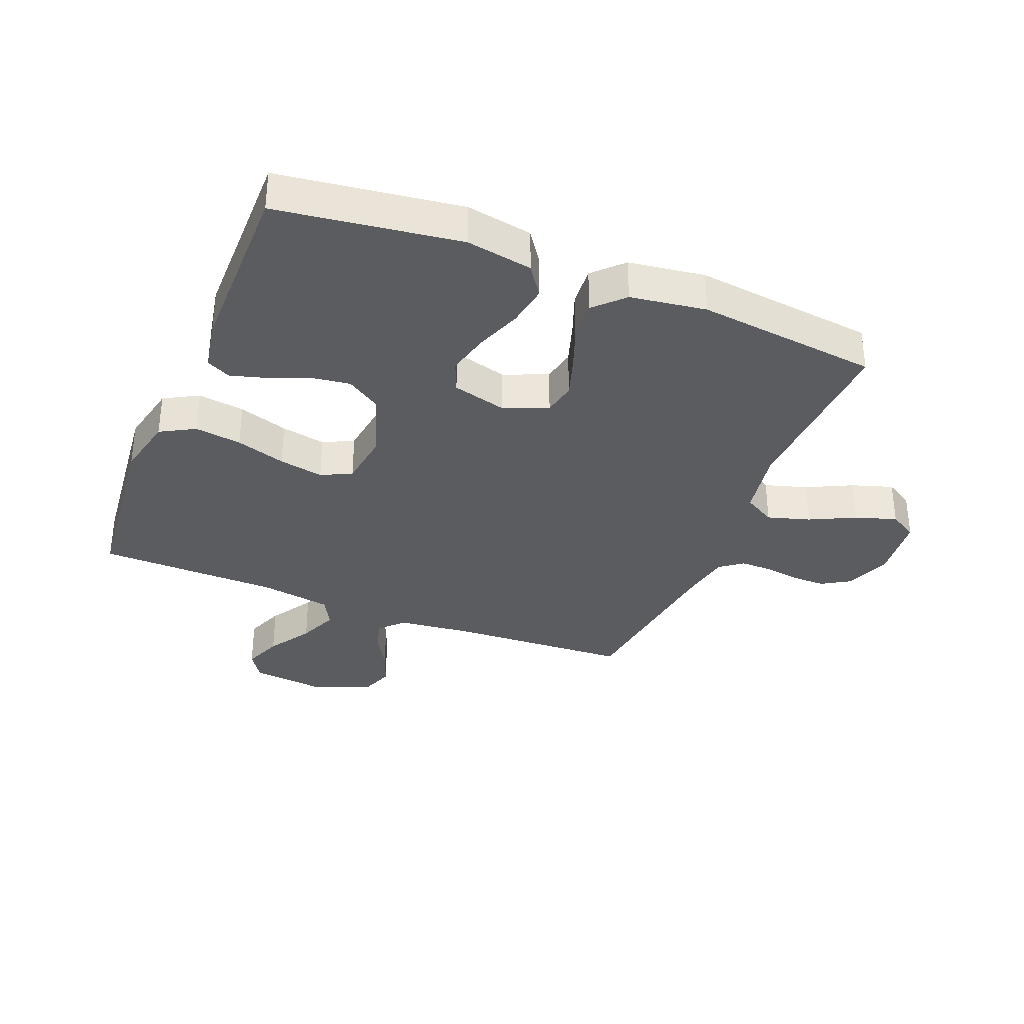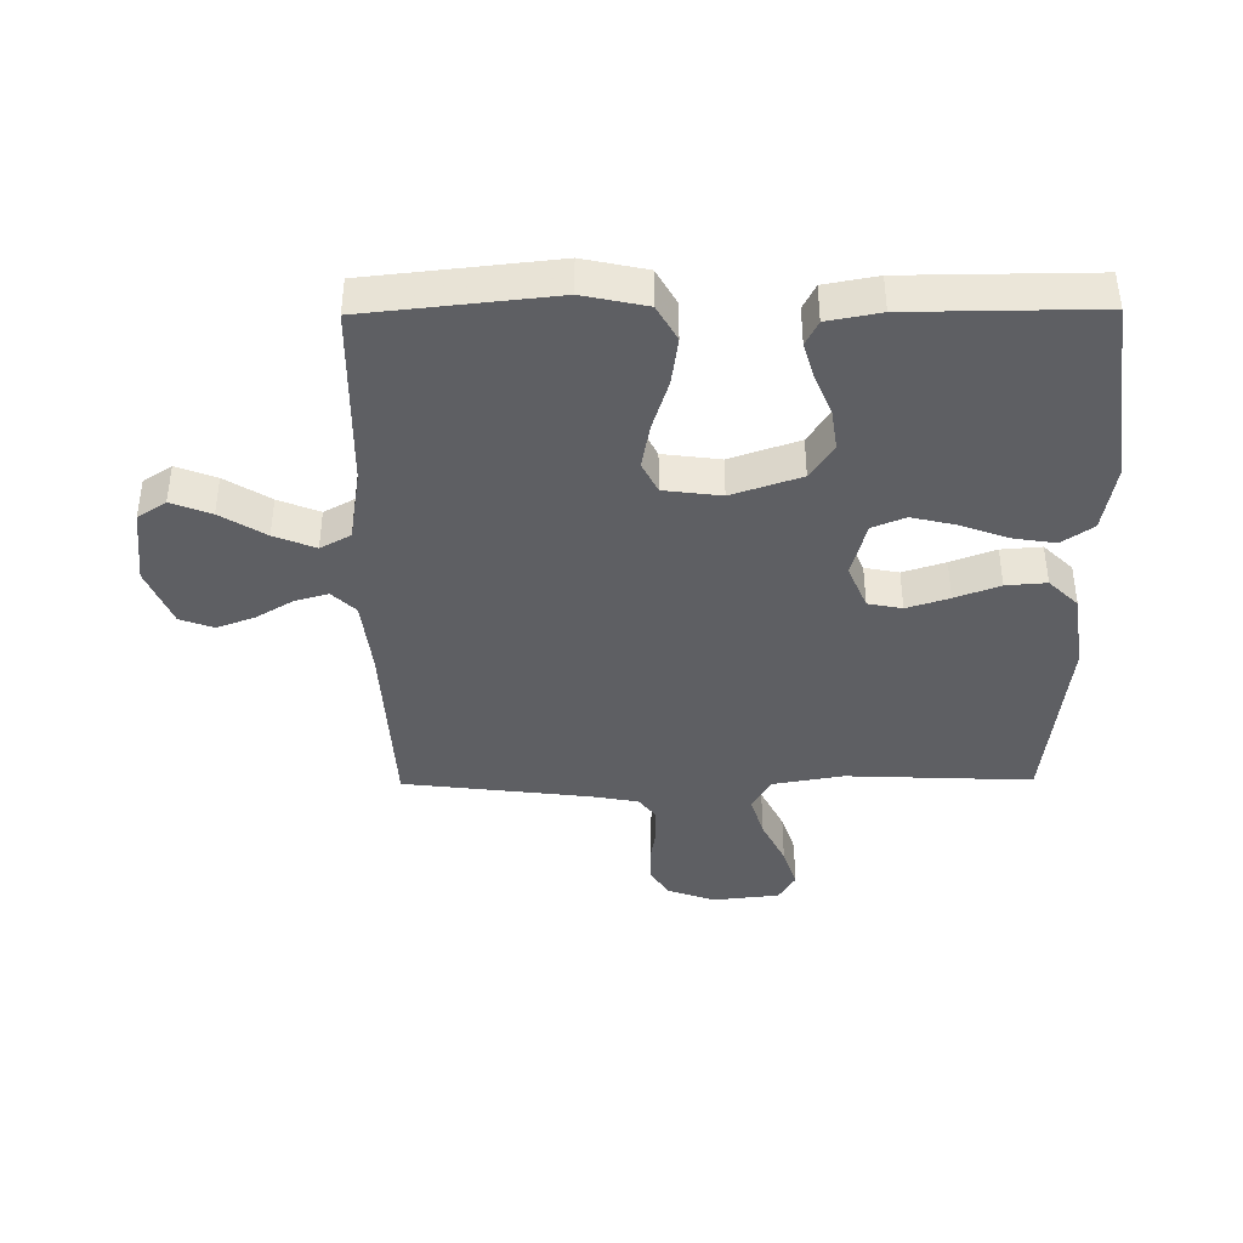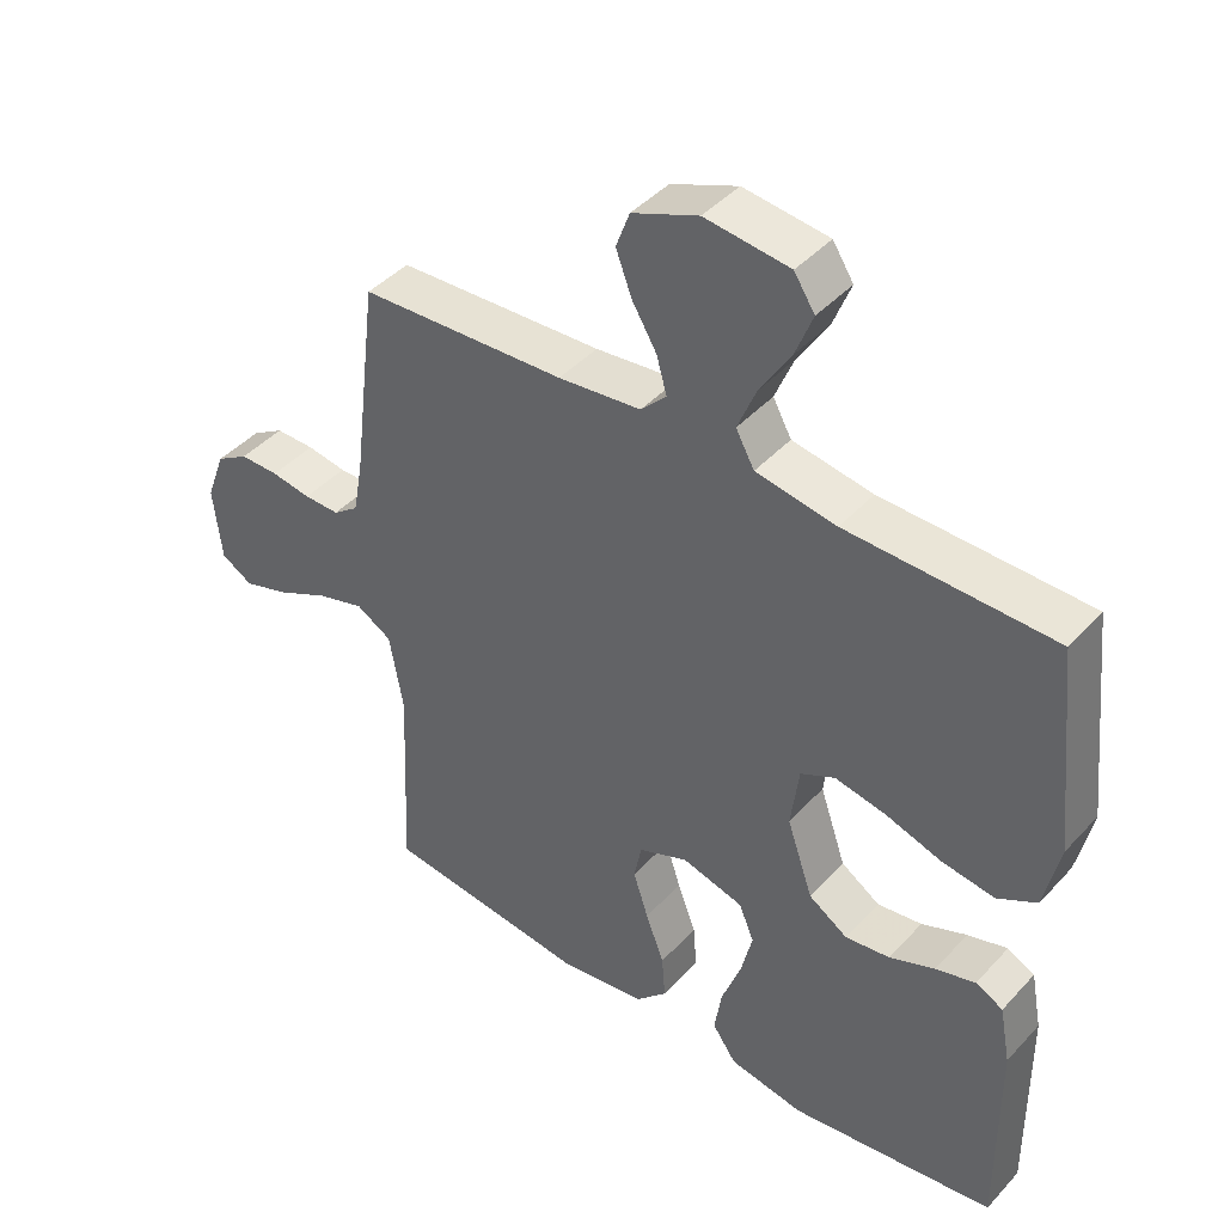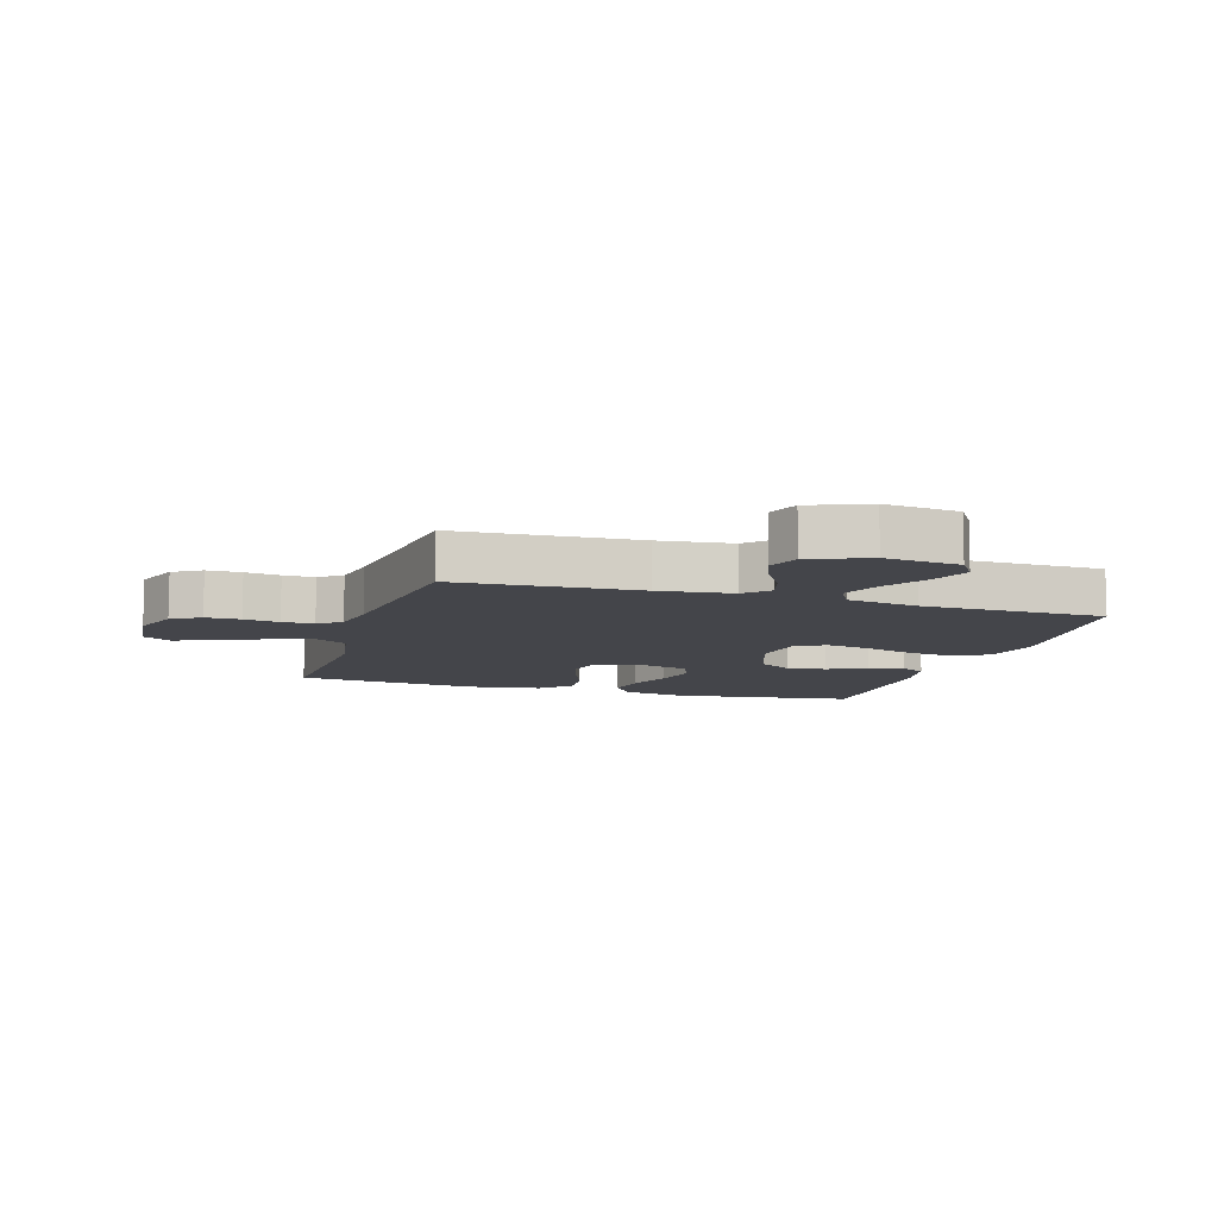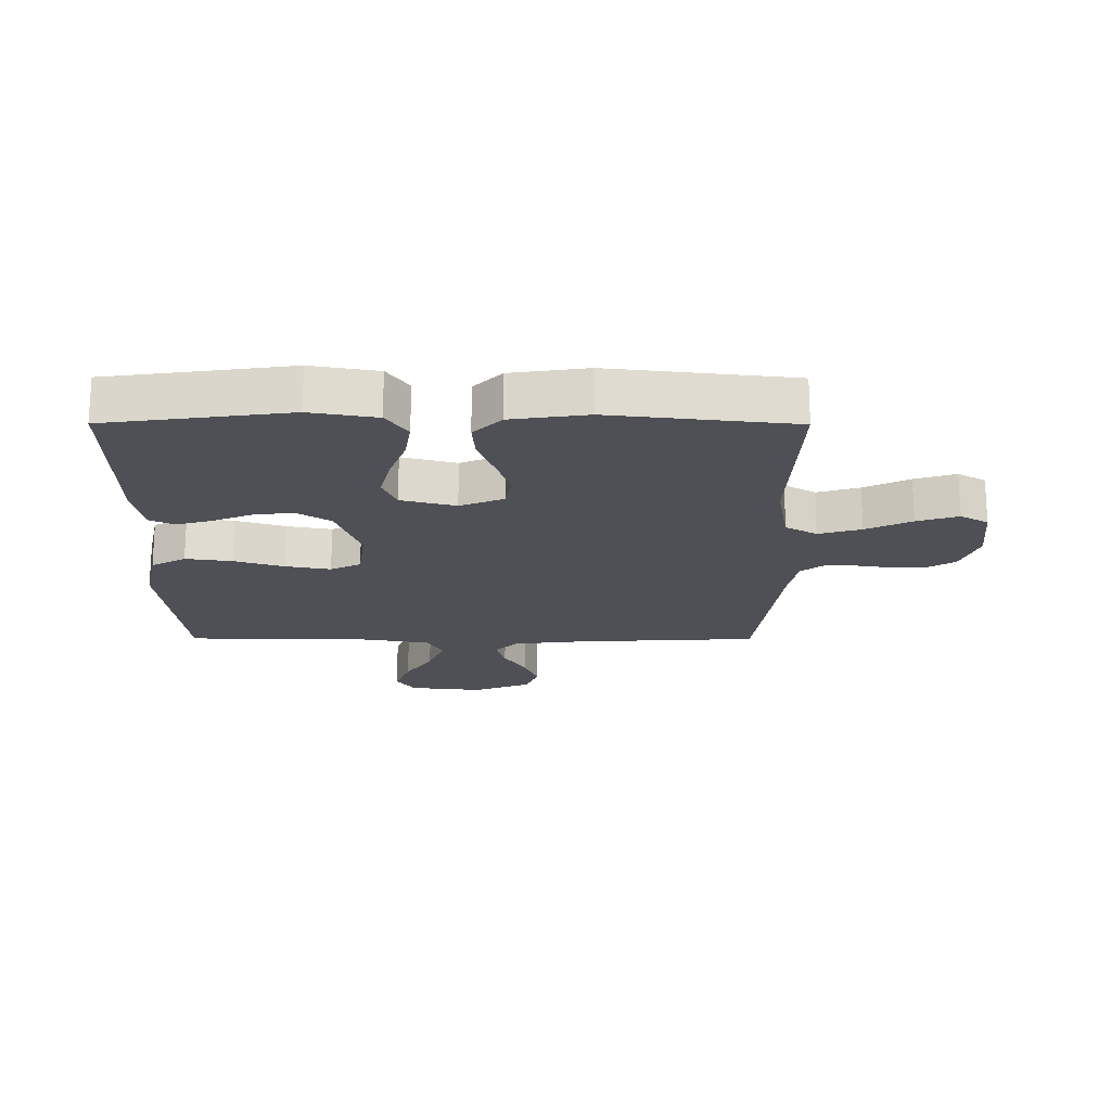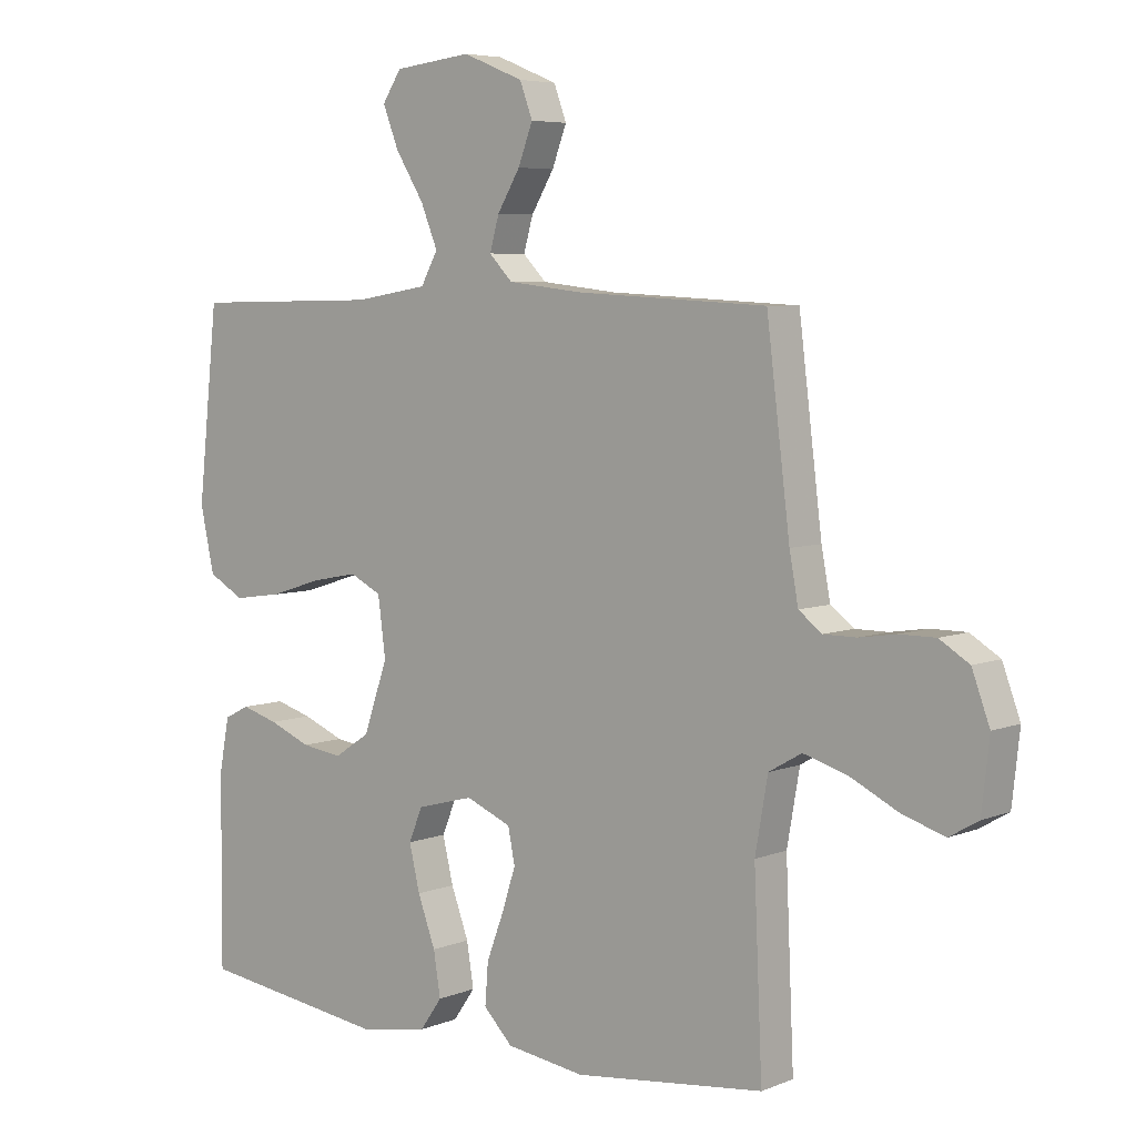
<metadata>
{"format":"obj","ext":"obj","renderer":"f3d","projection":"perspective","resolution":1024,"background":"white","views":[{"elev":-34.0,"azim":158.0,"up":"+Y"},{"elev":-40.5,"azim":90.6,"up":"+Y"},{"elev":43.0,"azim":38.7,"up":"+Z"},{"elev":-9.3,"azim":-17.0,"up":"+Y"},{"elev":-19.4,"azim":179.8,"up":"+Y"},{"elev":5.8,"azim":-140.2,"up":"+Z"}]}
</metadata>
<code>
v -0.5 0.07 0.5
v -0.2 0.07 0.516
v -0.079 0.07 0.53
v -0.042 0.07 0.568
v -0.057 0.07 0.621
v -0.093 0.07 0.681
v -0.116 0.07 0.742
v -0.096 0.07 0.796
v 0 0.07 0.835
v 0.123 0.07 0.821
v 0.153 0.07 0.775
v 0.128 0.07 0.711
v 0.083 0.07 0.639
v 0.056 0.07 0.573
v 0.083 0.07 0.524
v 0.2 0.07 0.505
v 0.5 0.07 0.5
v 0.532 0.07 0.2
v 0.51 0.07 0.098
v 0.453 0.07 0.066
v 0.376 0.07 0.077
v 0.294 0.07 0.103
v 0.22 0.07 0.117
v 0.17 0.07 0.092
v 0.158 0.07 0
v 0.196 0.07 -0.111
v 0.253 0.07 -0.148
v 0.318 0.07 -0.139
v 0.384 0.07 -0.112
v 0.442 0.07 -0.095
v 0.482 0.07 -0.115
v 0.498 0.07 -0.2
v 0.5 0.07 -0.5
v 0.2 0.07 -0.541
v 0.091 0.07 -0.522
v 0.056 0.07 -0.472
v 0.067 0.07 -0.403
v 0.095 0.07 -0.327
v 0.112 0.07 -0.256
v 0.09 0.07 -0.203
v 0 0.07 -0.179
v -0.072 0.07 -0.209
v -0.083 0.07 -0.264
v -0.061 0.07 -0.332
v -0.034 0.07 -0.404
v -0.029 0.07 -0.469
v -0.075 0.07 -0.516
v -0.2 0.07 -0.534
v -0.5 0.07 -0.5
v -0.487 0.07 -0.2
v -0.507 0.07 -0.086
v -0.559 0.07 -0.056
v -0.629 0.07 -0.077
v -0.704 0.07 -0.114
v -0.772 0.07 -0.136
v -0.818 0.07 -0.109
v -0.83 0.07 0
v -0.802 0.07 0.076
v -0.755 0.07 0.105
v -0.698 0.07 0.105
v -0.64 0.07 0.096
v -0.588 0.07 0.096
v -0.551 0.07 0.124
v -0.537 0.07 0.2
v -0.5 0 0.5
v -0.2 0 0.516
v -0.079 0 0.53
v -0.042 0 0.568
v -0.057 0 0.621
v -0.093 0 0.681
v -0.116 0 0.742
v -0.096 0 0.796
v 0 0 0.835
v 0.123 0 0.821
v 0.153 0 0.775
v 0.128 0 0.711
v 0.083 0 0.639
v 0.056 0 0.573
v 0.083 0 0.524
v 0.2 0 0.505
v 0.5 0 0.5
v 0.532 0 0.2
v 0.51 0 0.098
v 0.453 0 0.066
v 0.376 0 0.077
v 0.294 0 0.103
v 0.22 0 0.117
v 0.17 0 0.092
v 0.158 0 0
v 0.196 0 -0.111
v 0.253 0 -0.148
v 0.318 0 -0.139
v 0.384 0 -0.112
v 0.442 0 -0.095
v 0.482 0 -0.115
v 0.498 0 -0.2
v 0.5 0 -0.5
v 0.2 0 -0.541
v 0.091 0 -0.522
v 0.056 0 -0.472
v 0.067 0 -0.403
v 0.095 0 -0.327
v 0.112 0 -0.256
v 0.09 0 -0.203
v 0 0 -0.179
v -0.072 0 -0.209
v -0.083 0 -0.264
v -0.061 0 -0.332
v -0.034 0 -0.404
v -0.029 0 -0.469
v -0.075 0 -0.516
v -0.2 0 -0.534
v -0.5 0 -0.5
v -0.487 0 -0.2
v -0.507 0 -0.086
v -0.559 0 -0.056
v -0.629 0 -0.077
v -0.704 0 -0.114
v -0.772 0 -0.136
v -0.818 0 -0.109
v -0.83 0 0
v -0.802 0 0.076
v -0.755 0 0.105
v -0.698 0 0.105
v -0.64 0 0.096
v -0.588 0 0.096
v -0.551 0 0.124
v -0.537 0 0.2
f 59 60 61
f 58 59 61
f 57 58 61
f 56 57 61
f 55 56 61
f 54 55 61
f 53 54 61
f 52 53 61 62
f 51 52 62 63
f 48 49 50
f 47 48 50
f 46 47 50
f 45 46 50
f 44 45 50
f 43 44 50 51
f 51 63 64
f 43 51 64
f 42 43 64
f 36 37 38
f 35 36 38
f 34 35 38
f 33 34 38
f 32 33 38
f 31 32 38
f 30 31 38
f 29 30 38
f 28 29 38
f 27 28 38 39
f 26 27 39 40
f 20 21 22
f 19 20 22
f 18 19 22
f 17 18 22
f 16 17 22
f 15 16 22 23
f 14 15 23 24
f 11 12 13
f 10 11 13
f 9 10 13
f 8 9 13
f 7 8 13
f 6 7 13
f 5 6 13
f 4 5 13 14
f 14 24 25
f 4 14 25
f 3 4 25
f 64 1 2
f 42 64 2
f 41 42 2
f 26 40 41
f 25 26 41
f 3 25 41
f 2 3 41
f 125 124 123
f 125 123 122
f 125 122 121
f 125 121 120
f 125 120 119
f 125 119 118
f 125 118 117
f 126 125 117 116
f 127 126 116 115
f 114 113 112
f 114 112 111
f 114 111 110
f 114 110 109
f 114 109 108
f 115 114 108 107
f 128 127 115
f 128 115 107
f 128 107 106
f 102 101 100
f 102 100 99
f 102 99 98
f 102 98 97
f 102 97 96
f 102 96 95
f 102 95 94
f 102 94 93
f 102 93 92
f 103 102 92 91
f 104 103 91 90
f 86 85 84
f 86 84 83
f 86 83 82
f 86 82 81
f 86 81 80
f 87 86 80 79
f 88 87 79 78
f 77 76 75
f 77 75 74
f 77 74 73
f 77 73 72
f 77 72 71
f 77 71 70
f 77 70 69
f 78 77 69 68
f 89 88 78
f 89 78 68
f 89 68 67
f 66 65 128
f 66 128 106
f 66 106 105
f 105 104 90
f 105 90 89
f 105 89 67
f 105 67 66
f 1 65 66 2
f 2 66 67 3
f 3 67 68 4
f 4 68 69 5
f 5 69 70 6
f 6 70 71 7
f 7 71 72 8
f 8 72 73 9
f 9 73 74 10
f 10 74 75 11
f 11 75 76 12
f 12 76 77 13
f 13 77 78 14
f 14 78 79 15
f 15 79 80 16
f 16 80 81 17
f 17 81 82 18
f 18 82 83 19
f 19 83 84 20
f 20 84 85 21
f 21 85 86 22
f 22 86 87 23
f 23 87 88 24
f 24 88 89 25
f 25 89 90 26
f 26 90 91 27
f 27 91 92 28
f 28 92 93 29
f 29 93 94 30
f 30 94 95 31
f 31 95 96 32
f 32 96 97 33
f 33 97 98 34
f 34 98 99 35
f 35 99 100 36
f 36 100 101 37
f 37 101 102 38
f 38 102 103 39
f 39 103 104 40
f 40 104 105 41
f 41 105 106 42
f 42 106 107 43
f 43 107 108 44
f 44 108 109 45
f 45 109 110 46
f 46 110 111 47
f 47 111 112 48
f 48 112 113 49
f 49 113 114 50
f 50 114 115 51
f 51 115 116 52
f 52 116 117 53
f 53 117 118 54
f 54 118 119 55
f 55 119 120 56
f 56 120 121 57
f 57 121 122 58
f 58 122 123 59
f 59 123 124 60
f 60 124 125 61
f 61 125 126 62
f 62 126 127 63
f 63 127 128 64
f 64 128 65 1

</code>
